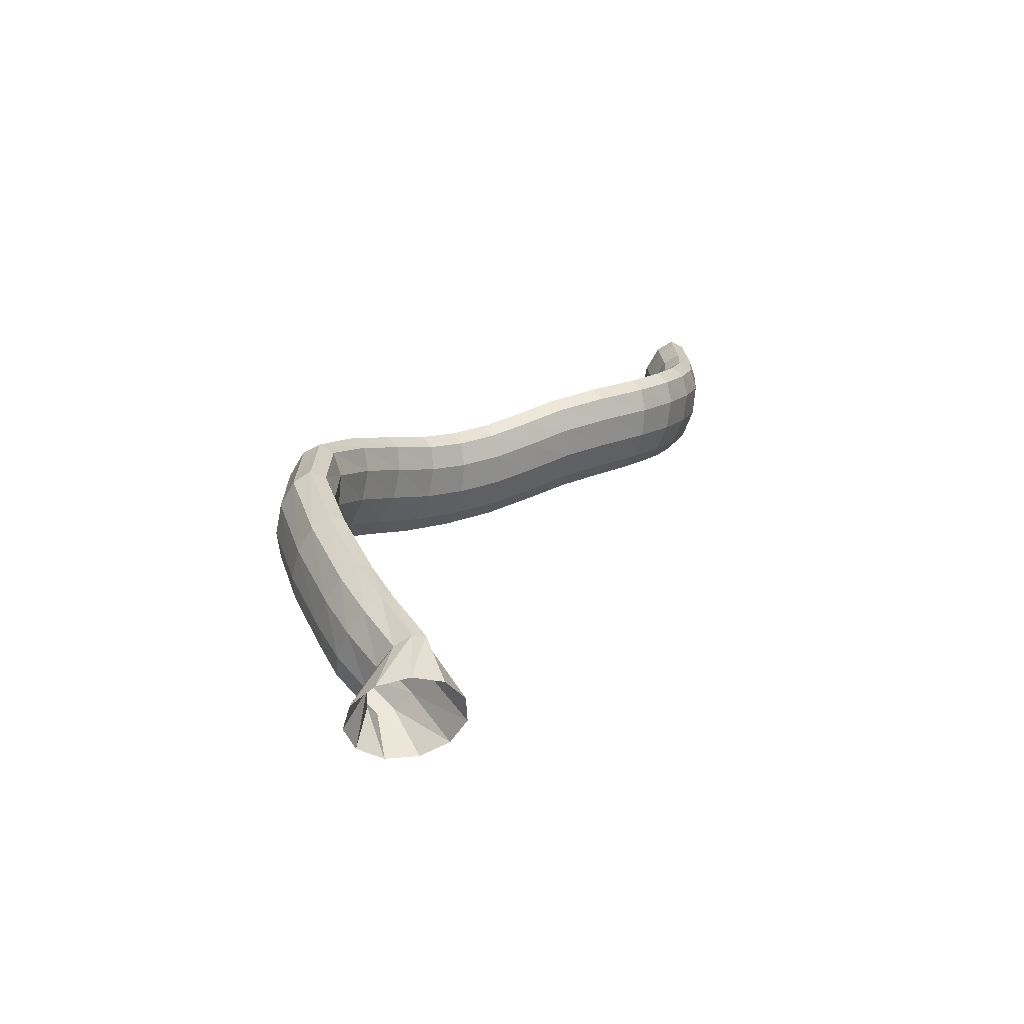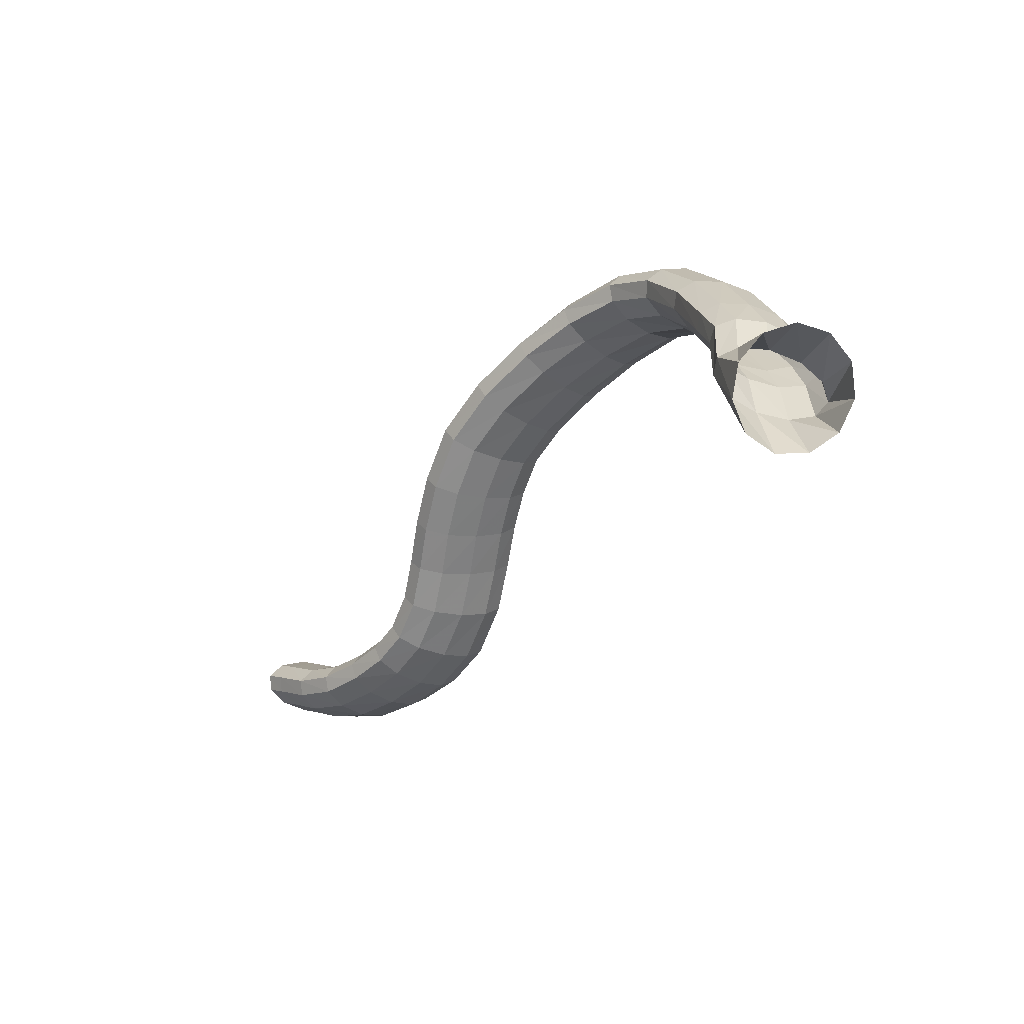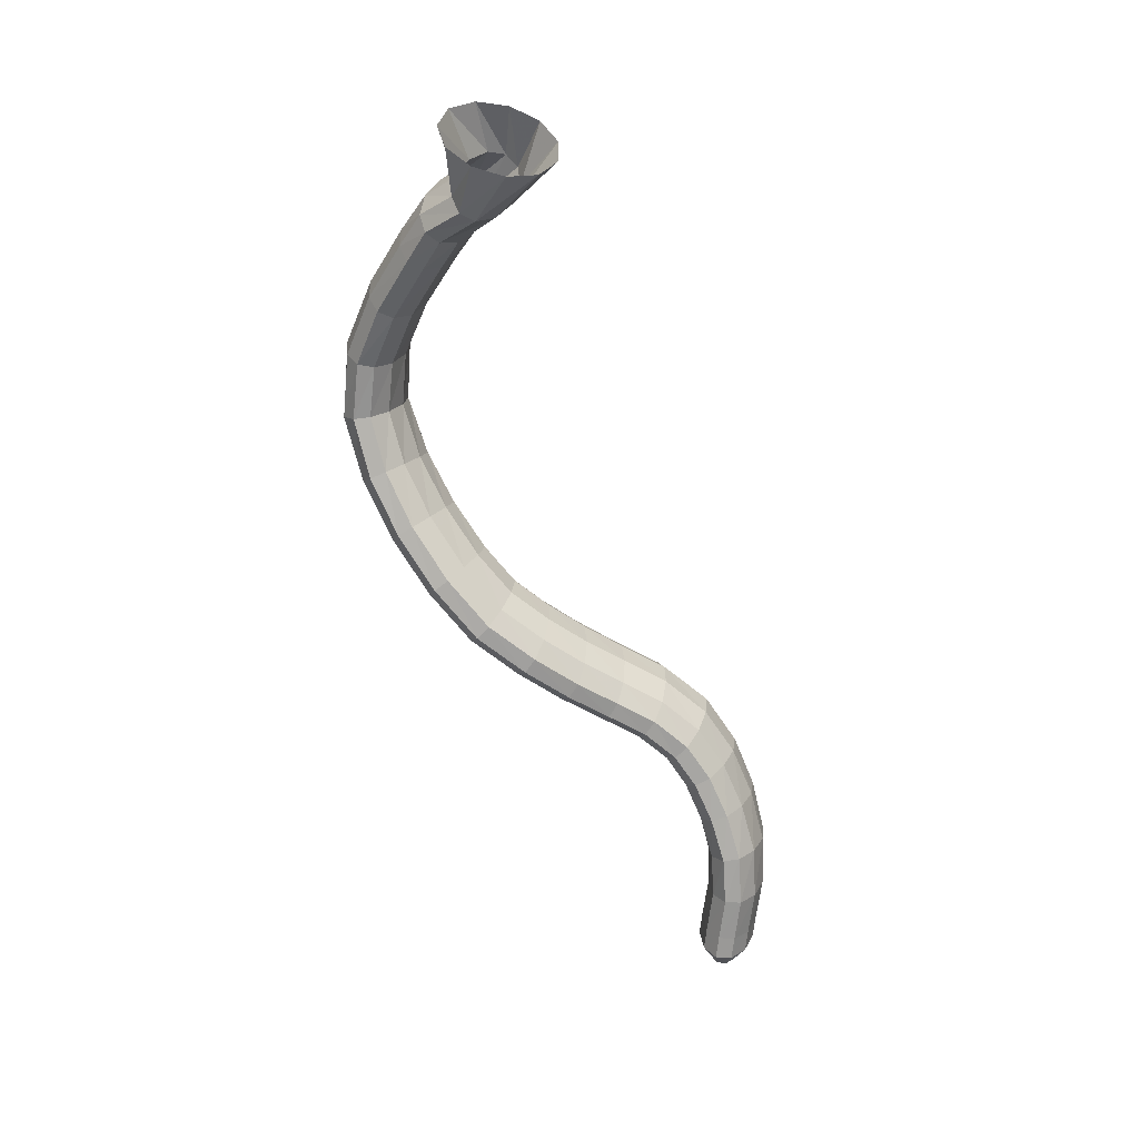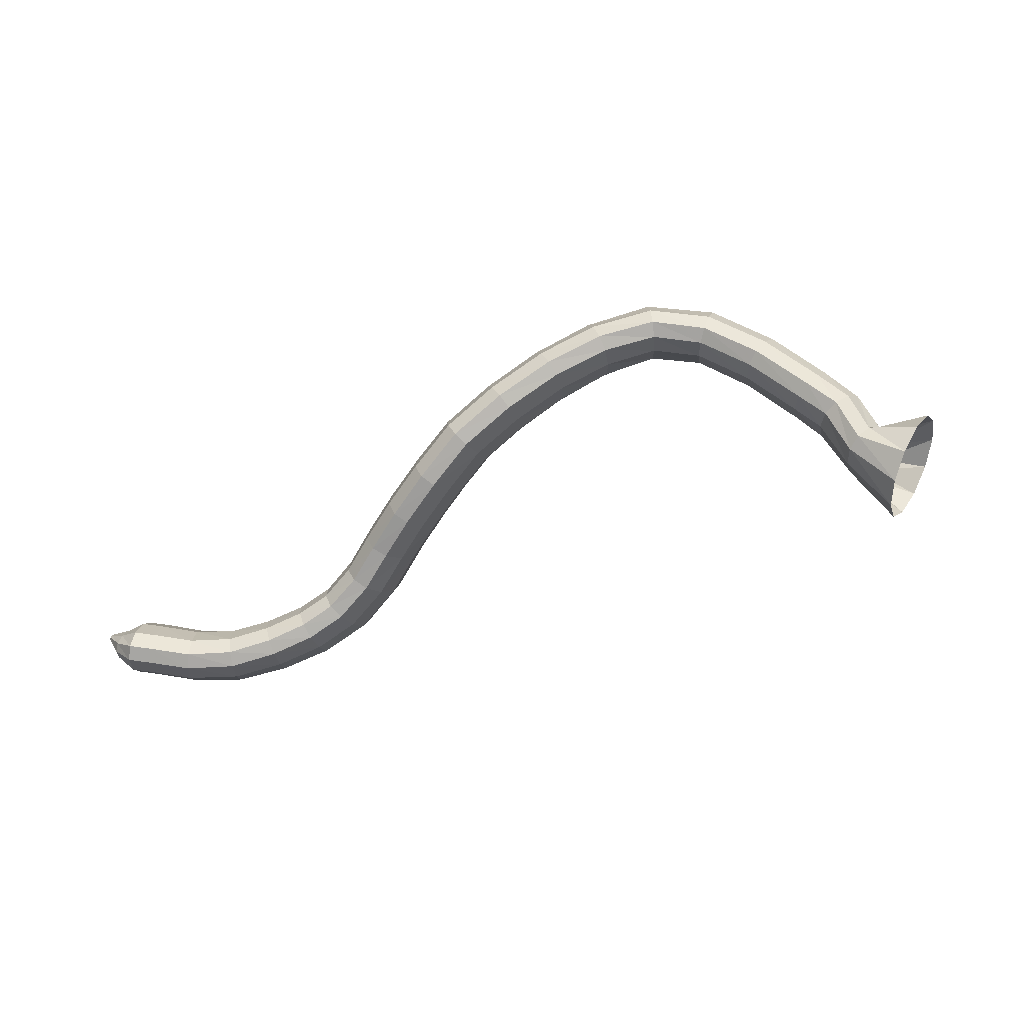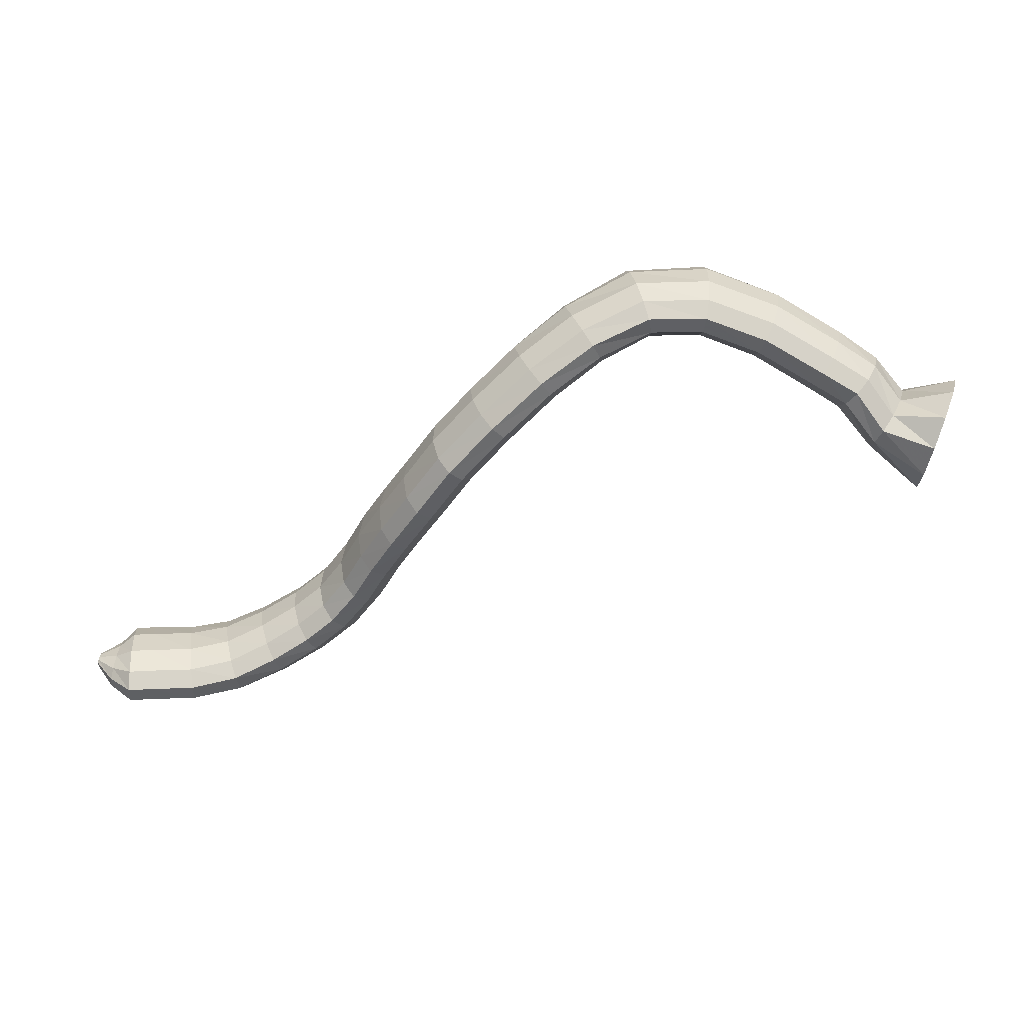
<metadata>
{"format":"obj","ext":"obj","renderer":"f3d","projection":"perspective","resolution":1024,"background":"white","views":[{"elev":17.0,"azim":-90.1,"up":"+Z"},{"elev":-1.5,"azim":-133.4,"up":"+Y"},{"elev":-73.0,"azim":-94.3,"up":"+Z"},{"elev":-79.6,"azim":175.4,"up":"+Z"},{"elev":40.3,"azim":170.0,"up":"+Y"}]}
</metadata>
<code>
g tube1
v 173.4 163.1 127.4
v 174.3 164.5 125.2
v 174.5 167 123.8
v 173.9 169.8 123.9
v 172.7 171.9 125.3
v 171.3 172.8 127.6
v 170.2 172.1 130
v 169.6 170 131.9
v 169.8 167.3 132.5
v 170.7 164.7 131.8
v 172 163.2 129.9
v 173.4 163.1 127.4
v 177.3 166.5 130
v 178.2 167.7 127.8
v 178.4 169.2 126.3
v 177.8 170.6 126
v 176.7 171.3 127.1
v 175.3 171.2 129.2
v 174.2 170.3 131.6
v 173.6 168.8 133.6
v 173.8 167.4 134.5
v 174.7 166.3 134
v 176 166 132.4
v 177.3 166.5 130
v 180 169.5 132.3
v 180.7 170.7 130
v 180.6 172.1 128.4
v 179.8 173.3 128.1
v 178.6 173.8 129.1
v 177.2 173.6 131.2
v 176.3 172.7 133.7
v 175.9 171.3 135.8
v 176.4 169.9 136.8
v 177.4 169 136.4
v 178.8 168.9 134.7
v 180 169.5 132.3
v 182.3 170.9 133.7
v 183 172 131.3
v 183.1 173.4 129.7
v 182.5 174.7 129.4
v 181.4 175.4 130.6
v 180.2 175.4 132.8
v 179.3 174.7 135.3
v 178.9 173.4 137.4
v 179.2 171.9 138.4
v 180.1 170.9 137.9
v 181.2 170.5 136.2
v 182.3 170.9 133.7
v 186.9 173.3 136.2
v 187.5 174.3 133.7
v 187.6 175.7 132.1
v 187.1 177.1 131.9
v 186.2 177.9 133.1
v 185.2 178 135.3
v 184.3 177.3 137.9
v 184 176.1 140
v 184.2 174.6 141
v 184.9 173.5 140.5
v 185.9 173 138.7
v 186.9 173.3 136.2
v 191.6 175 137.9
v 192.1 175.9 135.4
v 192.2 177.3 133.8
v 192 178.7 133.6
v 191.5 179.7 134.9
v 190.9 180 137.3
v 190.4 179.4 140
v 190.1 178.2 142.2
v 190.1 176.7 143.1
v 190.5 175.5 142.5
v 191 174.8 140.6
v 191.6 175 137.9
v 196.2 175 138.3
v 196.4 176 135.8
v 196.6 177.4 134.3
v 196.9 178.9 134.2
v 197.1 179.8 135.6
v 197.2 180 138.1
v 197.1 179.3 140.8
v 196.9 178.1 143
v 196.6 176.6 143.8
v 196.3 175.3 143.1
v 196.2 174.7 141.1
v 196.2 175 138.3
v 200.6 173.2 137.5
v 200.7 174.4 135.1
v 201.2 175.8 133.6
v 201.8 177.1 133.6
v 202.5 177.9 135
v 202.9 177.8 137.5
v 202.9 176.9 140.2
v 202.6 175.5 142.2
v 202 174.1 143
v 201.4 173 142.2
v 200.8 172.7 140.2
v 200.6 173.2 137.5
v 204.7 170.7 136.5
v 204.9 171.9 134
v 205.6 173.3 132.6
v 206.4 174.4 132.6
v 207.2 175 134
v 207.6 174.8 136.5
v 207.6 173.9 139.1
v 207.1 172.5 141.2
v 206.3 171.2 141.9
v 205.5 170.3 141.2
v 204.9 170.1 139.1
v 204.7 170.7 136.5
v 208.5 167.6 135.5
v 209 168.6 133
v 209.9 169.9 131.6
v 210.8 171 131.6
v 211.6 171.5 133
v 211.9 171.4 135.5
v 211.7 170.5 138.2
v 211 169.3 140.2
v 210 168.1 141
v 209.1 167.2 140.2
v 208.5 167.1 138.2
v 208.5 167.6 135.5
v 211.6 164.4 135.1
v 212.5 165.2 132.6
v 213.6 166.1 131.1
v 214.7 167.1 131.1
v 215.5 167.6 132.6
v 215.6 167.7 135.1
v 215 167.1 137.8
v 214 166.2 139.9
v 212.8 165.3 140.6
v 211.8 164.5 139.9
v 211.4 164.2 137.8
v 211.6 164.4 135.1
v 213.9 160.9 135.4
v 215 161.3 132.9
v 216.4 161.9 131.4
v 217.6 162.7 131.4
v 218.3 163.4 132.8
v 218.3 163.6 135.3
v 217.5 163.5 138
v 216.2 163 140.1
v 214.8 162.2 140.9
v 213.8 161.5 140.1
v 213.5 161 138.1
v 213.9 160.9 135.4
v 216 157.4 136.1
v 217.2 157.5 133.7
v 218.7 158 132.2
v 220 158.7 132.2
v 220.6 159.4 133.6
v 220.5 159.9 136.1
v 219.6 160 138.7
v 218.2 159.7 140.8
v 216.7 159 141.5
v 215.7 158.3 140.8
v 215.5 157.7 138.8
v 216 157.4 136.1
v 217.9 153.8 137
v 219.1 153.9 134.6
v 220.6 154.4 133.1
v 221.9 155 133.1
v 222.6 155.7 134.5
v 222.5 156.1 137
v 221.6 156.2 139.6
v 220.2 156 141.7
v 218.7 155.4 142.5
v 217.7 154.7 141.7
v 217.4 154.1 139.7
v 217.9 153.8 137
v 219.8 149.9 137.7
v 220.9 150.3 135.2
v 222.3 150.9 133.7
v 223.5 151.6 133.7
v 224.2 152.2 135.1
v 224.2 152.5 137.6
v 223.4 152.4 140.3
v 222.1 151.9 142.4
v 220.8 151.2 143.2
v 219.7 150.5 142.4
v 219.4 150 140.4
v 219.8 149.9 137.7
v 222.6 146 137.9
v 223.4 146.7 135.4
v 224.6 147.8 133.9
v 225.6 148.7 133.9
v 226.3 149.4 135.4
v 226.3 149.5 137.9
v 225.7 149 140.6
v 224.7 148.1 142.7
v 223.5 147.1 143.4
v 222.6 146.2 142.7
v 222.3 145.8 140.6
v 222.6 146 137.9
v 226.1 143.2 137.8
v 226.6 144.2 135.4
v 227.4 145.5 133.9
v 228.2 146.7 133.8
v 228.7 147.4 135.3
v 228.9 147.5 137.8
v 228.6 146.8 140.5
v 227.9 145.6 142.6
v 227.1 144.3 143.4
v 226.4 143.2 142.6
v 226 142.8 140.6
v 226.1 143.2 137.8
v 230.1 141.1 137.6
v 230.4 142.2 135.1
v 230.8 143.6 133.6
v 231.4 144.9 133.6
v 231.9 145.8 135
v 232.1 145.8 137.5
v 232 145.1 140.2
v 231.6 143.8 142.3
v 231 142.3 143.1
v 230.5 141.2 142.4
v 230.2 140.8 140.3
v 230.1 141.1 137.6
v 234.4 139.7 137.4
v 234.5 140.7 134.8
v 234.8 142.1 133.3
v 235.1 143.5 133.2
v 235.4 144.5 134.7
v 235.5 144.6 137.1
v 235.4 144 139.9
v 235.2 142.7 142
v 234.9 141.2 142.8
v 234.7 140 142.1
v 234.5 139.4 140.1
v 234.4 139.7 137.4
v 238.9 139.2 137.5
v 239 140.1 134.9
v 239.1 141.5 133.3
v 239.2 143 133.2
v 239.1 144 134.6
v 239 144.3 137.1
v 238.9 143.7 139.8
v 238.7 142.5 142
v 238.7 141 142.9
v 238.7 139.7 142.2
v 238.8 139 140.2
v 238.9 139.2 137.5
v 242.8 139.4 137.8
v 242.9 140.3 135.3
v 243 141.7 133.6
v 242.9 143.2 133.5
v 242.8 144.2 134.9
v 242.6 144.5 137.4
v 242.4 144 140.1
v 242.3 142.8 142.3
v 242.3 141.3 143.2
v 242.4 140 142.6
v 242.6 139.3 140.5
v 242.8 139.4 137.8
v 244.6 139.5 137.9
v 244.9 140.4 135.4
v 245 141.8 133.8
v 245 143.3 133.6
v 244.8 144.3 135
v 244.5 144.6 137.5
v 244.2 144 140.2
v 244 142.8 142.4
v 244 141.3 143.3
v 244.1 140 142.7
v 244.3 139.4 140.7
v 244.6 139.5 137.9
v 246.4 140.6 138.4
v 246.7 141.1 136.9
v 246.7 142 136
v 246.6 142.8 135.9
v 246.4 143.4 136.7
v 246 143.6 138.1
v 245.7 143.2 139.7
v 245.5 142.5 141
v 245.5 141.6 141.6
v 245.7 140.9 141.2
v 246 140.5 140
v 246.4 140.6 138.4
v 247.8 142.1 139.1
v 247.9 142.2 138.7
v 247.9 142.5 138.5
v 247.9 142.7 138.5
v 247.8 142.8 138.7
v 247.7 142.8 139
v 247.6 142.8 139.4
v 247.5 142.6 139.7
v 247.5 142.4 139.9
v 247.6 142.2 139.8
v 247.7 142.1 139.5
v 247.8 142.1 139.1
f 1 2 14
f 14 13 1
f 2 3 15
f 15 14 2
f 3 4 16
f 16 15 3
f 4 5 17
f 17 16 4
f 5 6 18
f 18 17 5
f 6 7 19
f 19 18 6
f 7 8 20
f 20 19 7
f 8 9 21
f 21 20 8
f 9 10 22
f 22 21 9
f 10 11 23
f 23 22 10
f 11 12 24
f 24 23 11
f 13 14 26
f 26 25 13
f 14 15 27
f 27 26 14
f 15 16 28
f 28 27 15
f 16 17 29
f 29 28 16
f 17 18 30
f 30 29 17
f 18 19 31
f 31 30 18
f 19 20 32
f 32 31 19
f 20 21 33
f 33 32 20
f 21 22 34
f 34 33 21
f 22 23 35
f 35 34 22
f 23 24 36
f 36 35 23
f 25 26 38
f 38 37 25
f 26 27 39
f 39 38 26
f 27 28 40
f 40 39 27
f 28 29 41
f 41 40 28
f 29 30 42
f 42 41 29
f 30 31 43
f 43 42 30
f 31 32 44
f 44 43 31
f 32 33 45
f 45 44 32
f 33 34 46
f 46 45 33
f 34 35 47
f 47 46 34
f 35 36 48
f 48 47 35
f 37 38 50
f 50 49 37
f 38 39 51
f 51 50 38
f 39 40 52
f 52 51 39
f 40 41 53
f 53 52 40
f 41 42 54
f 54 53 41
f 42 43 55
f 55 54 42
f 43 44 56
f 56 55 43
f 44 45 57
f 57 56 44
f 45 46 58
f 58 57 45
f 46 47 59
f 59 58 46
f 47 48 60
f 60 59 47
f 49 50 62
f 62 61 49
f 50 51 63
f 63 62 50
f 51 52 64
f 64 63 51
f 52 53 65
f 65 64 52
f 53 54 66
f 66 65 53
f 54 55 67
f 67 66 54
f 55 56 68
f 68 67 55
f 56 57 69
f 69 68 56
f 57 58 70
f 70 69 57
f 58 59 71
f 71 70 58
f 59 60 72
f 72 71 59
f 61 62 74
f 74 73 61
f 62 63 75
f 75 74 62
f 63 64 76
f 76 75 63
f 64 65 77
f 77 76 64
f 65 66 78
f 78 77 65
f 66 67 79
f 79 78 66
f 67 68 80
f 80 79 67
f 68 69 81
f 81 80 68
f 69 70 82
f 82 81 69
f 70 71 83
f 83 82 70
f 71 72 84
f 84 83 71
f 73 74 86
f 86 85 73
f 74 75 87
f 87 86 74
f 75 76 88
f 88 87 75
f 76 77 89
f 89 88 76
f 77 78 90
f 90 89 77
f 78 79 91
f 91 90 78
f 79 80 92
f 92 91 79
f 80 81 93
f 93 92 80
f 81 82 94
f 94 93 81
f 82 83 95
f 95 94 82
f 83 84 96
f 96 95 83
f 85 86 98
f 98 97 85
f 86 87 99
f 99 98 86
f 87 88 100
f 100 99 87
f 88 89 101
f 101 100 88
f 89 90 102
f 102 101 89
f 90 91 103
f 103 102 90
f 91 92 104
f 104 103 91
f 92 93 105
f 105 104 92
f 93 94 106
f 106 105 93
f 94 95 107
f 107 106 94
f 95 96 108
f 108 107 95
f 97 98 110
f 110 109 97
f 98 99 111
f 111 110 98
f 99 100 112
f 112 111 99
f 100 101 113
f 113 112 100
f 101 102 114
f 114 113 101
f 102 103 115
f 115 114 102
f 103 104 116
f 116 115 103
f 104 105 117
f 117 116 104
f 105 106 118
f 118 117 105
f 106 107 119
f 119 118 106
f 107 108 120
f 120 119 107
f 109 110 122
f 122 121 109
f 110 111 123
f 123 122 110
f 111 112 124
f 124 123 111
f 112 113 125
f 125 124 112
f 113 114 126
f 126 125 113
f 114 115 127
f 127 126 114
f 115 116 128
f 128 127 115
f 116 117 129
f 129 128 116
f 117 118 130
f 130 129 117
f 118 119 131
f 131 130 118
f 119 120 132
f 132 131 119
f 121 122 134
f 134 133 121
f 122 123 135
f 135 134 122
f 123 124 136
f 136 135 123
f 124 125 137
f 137 136 124
f 125 126 138
f 138 137 125
f 126 127 139
f 139 138 126
f 127 128 140
f 140 139 127
f 128 129 141
f 141 140 128
f 129 130 142
f 142 141 129
f 130 131 143
f 143 142 130
f 131 132 144
f 144 143 131
f 133 134 146
f 146 145 133
f 134 135 147
f 147 146 134
f 135 136 148
f 148 147 135
f 136 137 149
f 149 148 136
f 137 138 150
f 150 149 137
f 138 139 151
f 151 150 138
f 139 140 152
f 152 151 139
f 140 141 153
f 153 152 140
f 141 142 154
f 154 153 141
f 142 143 155
f 155 154 142
f 143 144 156
f 156 155 143
f 145 146 158
f 158 157 145
f 146 147 159
f 159 158 146
f 147 148 160
f 160 159 147
f 148 149 161
f 161 160 148
f 149 150 162
f 162 161 149
f 150 151 163
f 163 162 150
f 151 152 164
f 164 163 151
f 152 153 165
f 165 164 152
f 153 154 166
f 166 165 153
f 154 155 167
f 167 166 154
f 155 156 168
f 168 167 155
f 157 158 170
f 170 169 157
f 158 159 171
f 171 170 158
f 159 160 172
f 172 171 159
f 160 161 173
f 173 172 160
f 161 162 174
f 174 173 161
f 162 163 175
f 175 174 162
f 163 164 176
f 176 175 163
f 164 165 177
f 177 176 164
f 165 166 178
f 178 177 165
f 166 167 179
f 179 178 166
f 167 168 180
f 180 179 167
f 169 170 182
f 182 181 169
f 170 171 183
f 183 182 170
f 171 172 184
f 184 183 171
f 172 173 185
f 185 184 172
f 173 174 186
f 186 185 173
f 174 175 187
f 187 186 174
f 175 176 188
f 188 187 175
f 176 177 189
f 189 188 176
f 177 178 190
f 190 189 177
f 178 179 191
f 191 190 178
f 179 180 192
f 192 191 179
f 181 182 194
f 194 193 181
f 182 183 195
f 195 194 182
f 183 184 196
f 196 195 183
f 184 185 197
f 197 196 184
f 185 186 198
f 198 197 185
f 186 187 199
f 199 198 186
f 187 188 200
f 200 199 187
f 188 189 201
f 201 200 188
f 189 190 202
f 202 201 189
f 190 191 203
f 203 202 190
f 191 192 204
f 204 203 191
f 193 194 206
f 206 205 193
f 194 195 207
f 207 206 194
f 195 196 208
f 208 207 195
f 196 197 209
f 209 208 196
f 197 198 210
f 210 209 197
f 198 199 211
f 211 210 198
f 199 200 212
f 212 211 199
f 200 201 213
f 213 212 200
f 201 202 214
f 214 213 201
f 202 203 215
f 215 214 202
f 203 204 216
f 216 215 203
f 205 206 218
f 218 217 205
f 206 207 219
f 219 218 206
f 207 208 220
f 220 219 207
f 208 209 221
f 221 220 208
f 209 210 222
f 222 221 209
f 210 211 223
f 223 222 210
f 211 212 224
f 224 223 211
f 212 213 225
f 225 224 212
f 213 214 226
f 226 225 213
f 214 215 227
f 227 226 214
f 215 216 228
f 228 227 215
f 217 218 230
f 230 229 217
f 218 219 231
f 231 230 218
f 219 220 232
f 232 231 219
f 220 221 233
f 233 232 220
f 221 222 234
f 234 233 221
f 222 223 235
f 235 234 222
f 223 224 236
f 236 235 223
f 224 225 237
f 237 236 224
f 225 226 238
f 238 237 225
f 226 227 239
f 239 238 226
f 227 228 240
f 240 239 227
f 229 230 242
f 242 241 229
f 230 231 243
f 243 242 230
f 231 232 244
f 244 243 231
f 232 233 245
f 245 244 232
f 233 234 246
f 246 245 233
f 234 235 247
f 247 246 234
f 235 236 248
f 248 247 235
f 236 237 249
f 249 248 236
f 237 238 250
f 250 249 237
f 238 239 251
f 251 250 238
f 239 240 252
f 252 251 239
f 241 242 254
f 254 253 241
f 242 243 255
f 255 254 242
f 243 244 256
f 256 255 243
f 244 245 257
f 257 256 244
f 245 246 258
f 258 257 245
f 246 247 259
f 259 258 246
f 247 248 260
f 260 259 247
f 248 249 261
f 261 260 248
f 249 250 262
f 262 261 249
f 250 251 263
f 263 262 250
f 251 252 264
f 264 263 251
f 253 254 266
f 266 265 253
f 254 255 267
f 267 266 254
f 255 256 268
f 268 267 255
f 256 257 269
f 269 268 256
f 257 258 270
f 270 269 257
f 258 259 271
f 271 270 258
f 259 260 272
f 272 271 259
f 260 261 273
f 273 272 260
f 261 262 274
f 274 273 261
f 262 263 275
f 275 274 262
f 263 264 276
f 276 275 263
f 265 266 278
f 278 277 265
f 266 267 279
f 279 278 266
f 267 268 280
f 280 279 267
f 268 269 281
f 281 280 268
f 269 270 282
f 282 281 269
f 270 271 283
f 283 282 270
f 271 272 284
f 284 283 271
f 272 273 285
f 285 284 272
f 273 274 286
f 286 285 273
f 274 275 287
f 287 286 274
f 275 276 288
f 288 287 275
g

</code>
